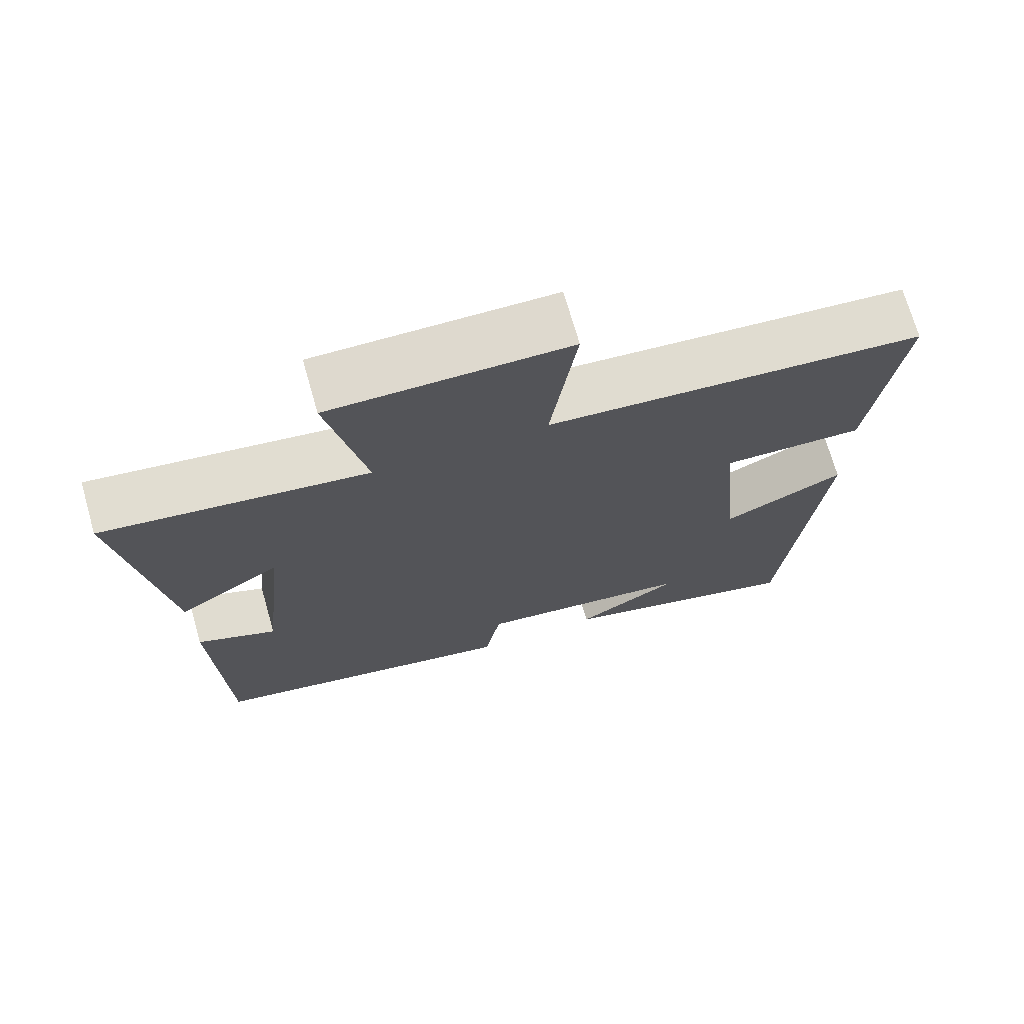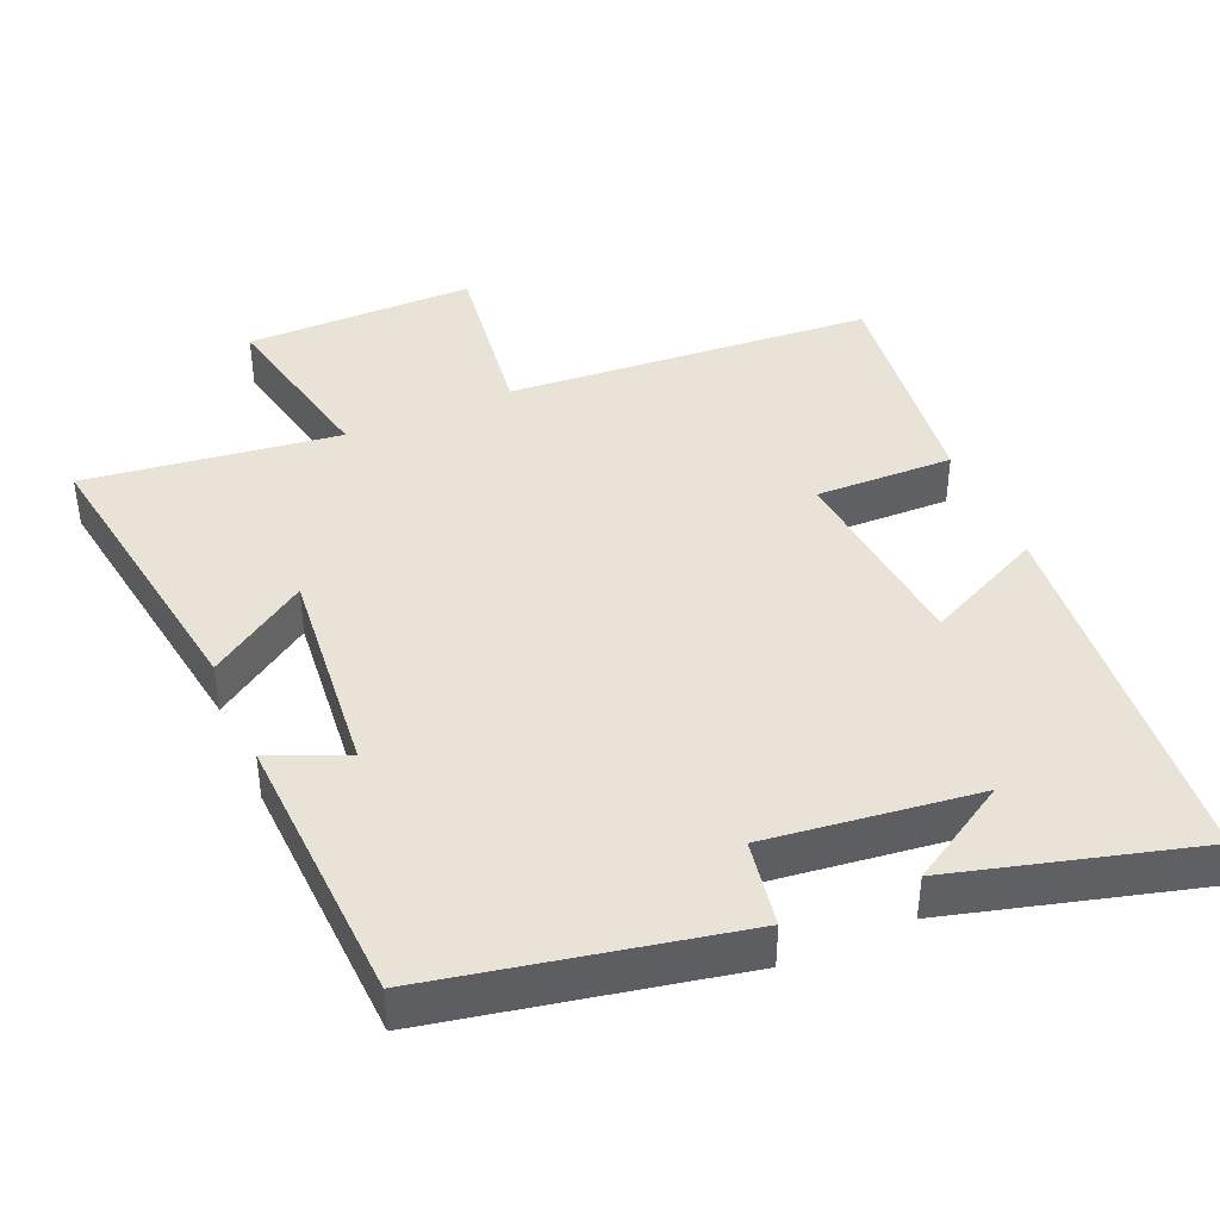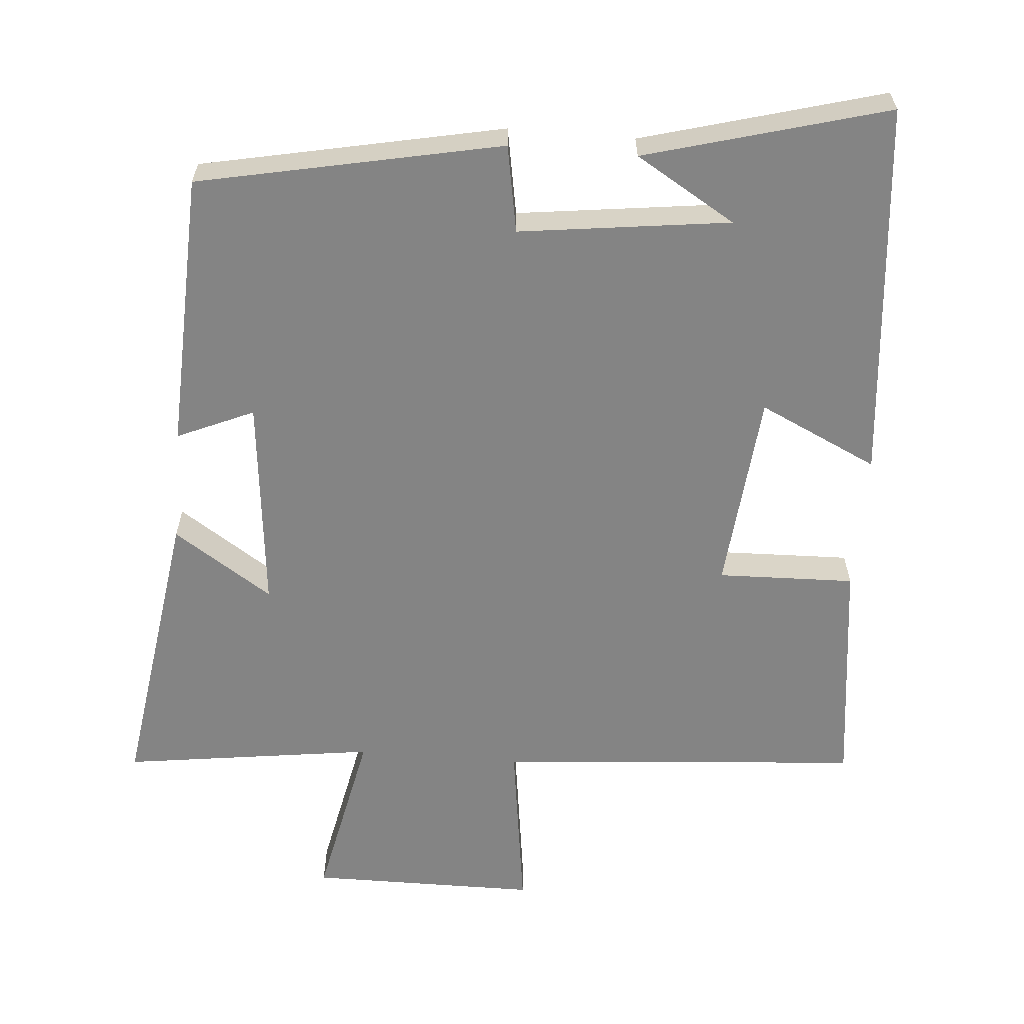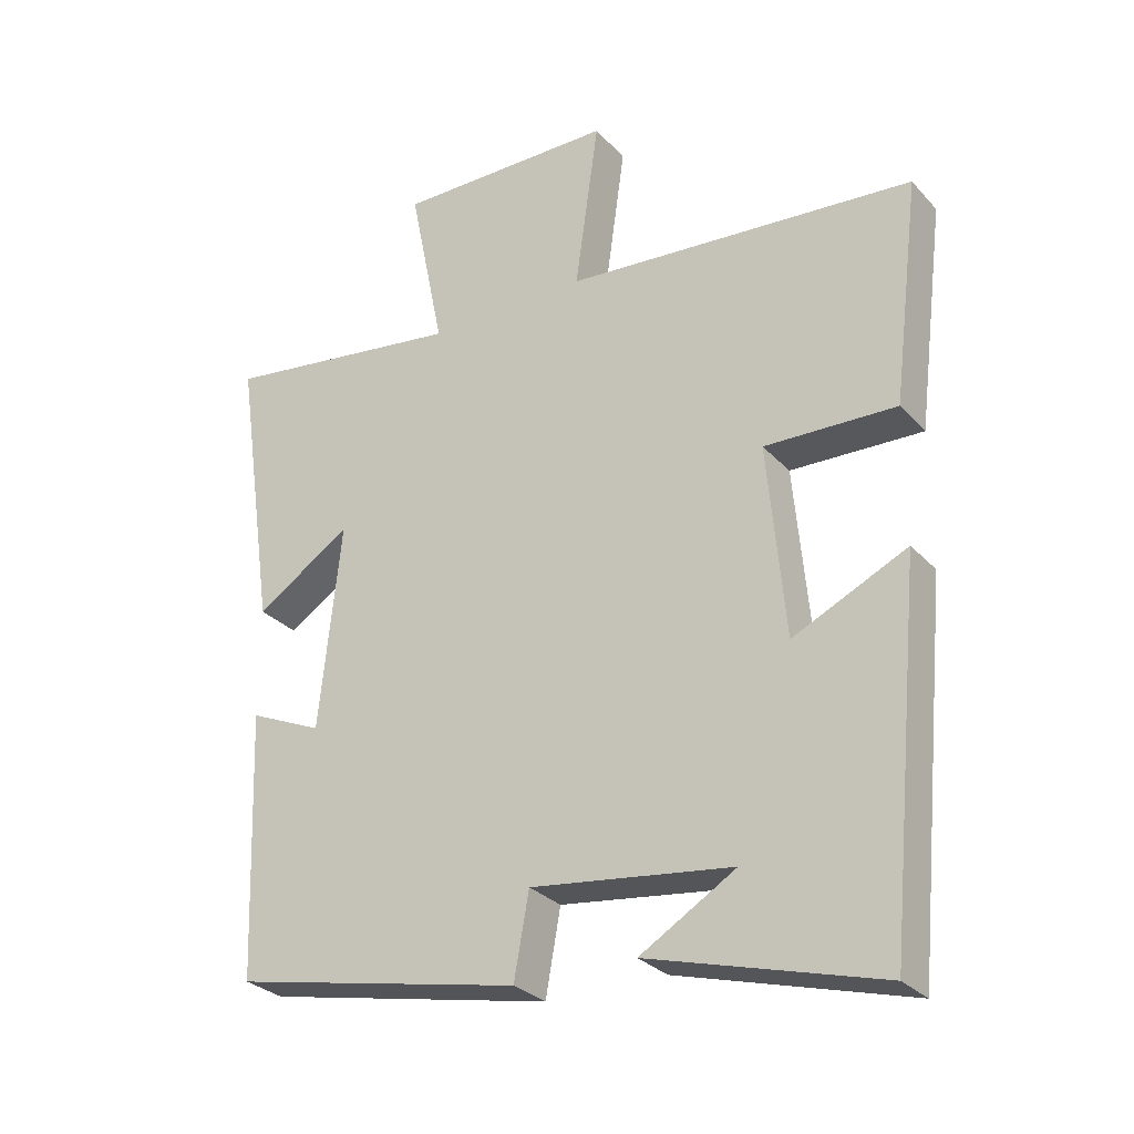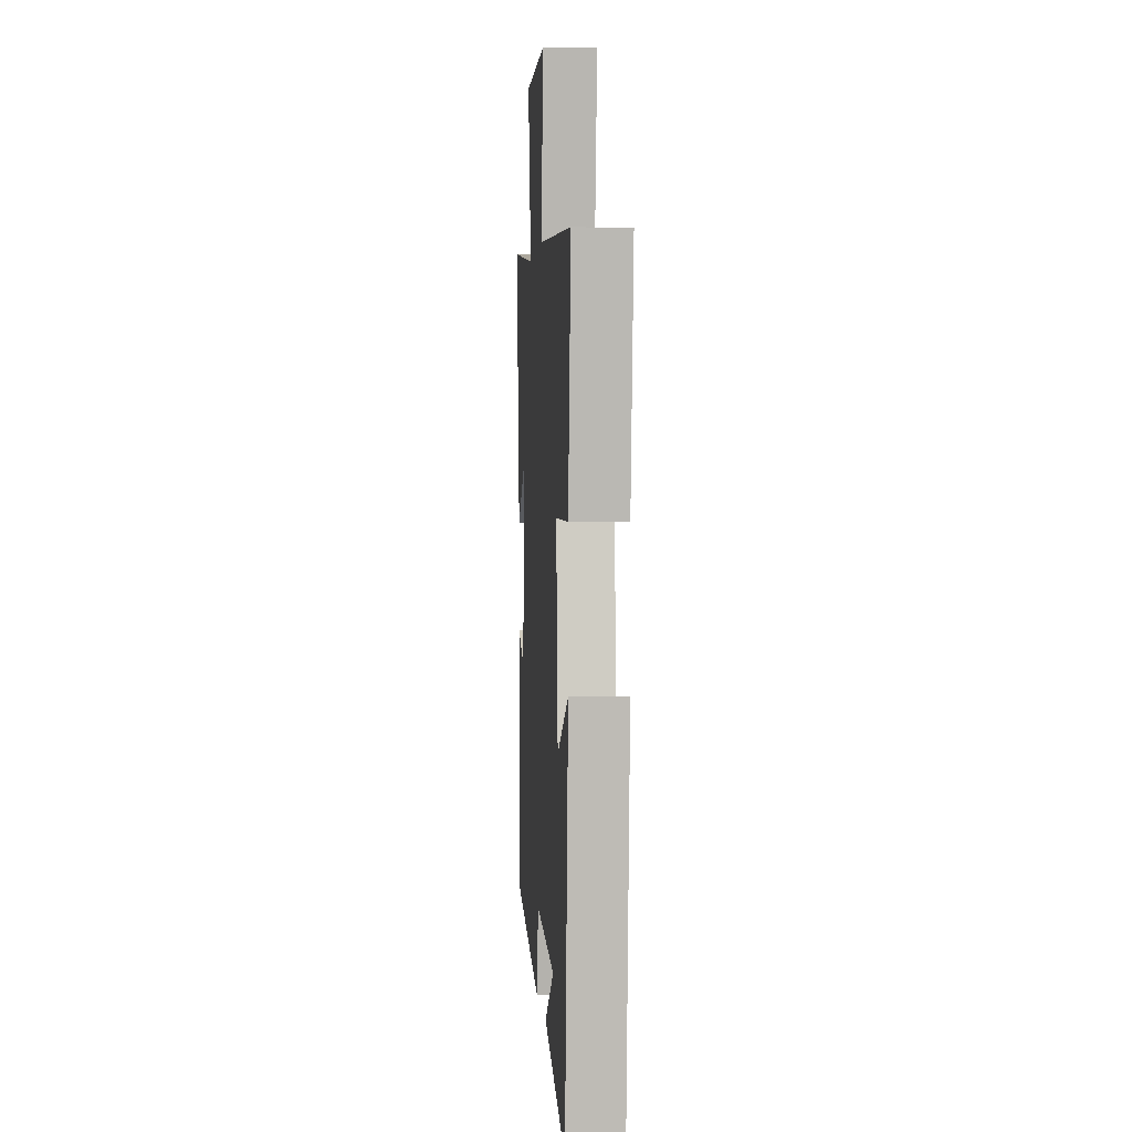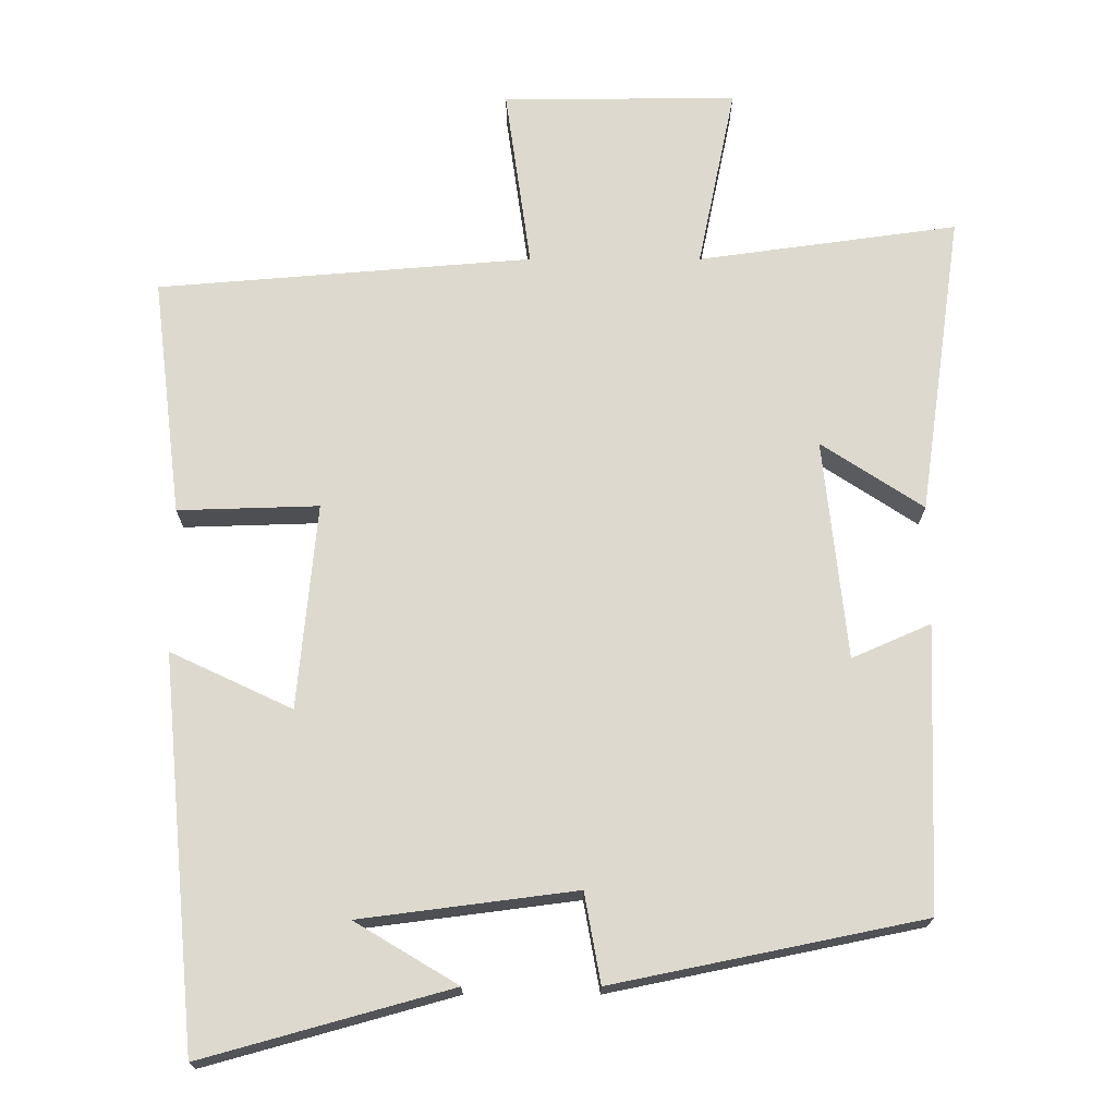
<metadata>
{"format":"obj","ext":"obj","renderer":"f3d","projection":"perspective","resolution":1024,"background":"white","views":[{"elev":71.6,"azim":164.0,"up":"+Z"},{"elev":41.7,"azim":156.3,"up":"+Y"},{"elev":-61.4,"azim":175.2,"up":"+Y"},{"elev":-28.8,"azim":-146.8,"up":"+Z"},{"elev":0.7,"azim":-94.2,"up":"+Z"},{"elev":-18.2,"azim":0.0,"up":"+Z"}]}
</metadata>
<code>
v -0.54 0.07 0.458
v -0.029 0.07 0.5
v -0.064 0.07 0.747
v 0.256 0.07 0.749
v 0.205 0.07 0.5
v 0.559 0.07 0.549
v 0.5 0.07 0.137
v 0.361 0.07 0.228
v 0.393 0.07 -0.072
v 0.5 0.07 -0.025
v 0.486 0.07 -0.413
v 0.064 0.07 -0.5
v 0.042 0.07 -0.378
v -0.252 0.07 -0.416
v -0.112 0.07 -0.5
v -0.45 0.07 -0.594
v -0.5 0.07 -0.063
v -0.334 0.07 -0.141
v -0.308 0.07 0.139
v -0.5 0.07 0.133
v -0.54 0 0.458
v -0.029 0 0.5
v -0.064 0 0.747
v 0.256 0 0.749
v 0.205 0 0.5
v 0.559 0 0.549
v 0.5 0 0.137
v 0.361 0 0.228
v 0.393 0 -0.072
v 0.5 0 -0.025
v 0.486 0 -0.413
v 0.064 0 -0.5
v 0.042 0 -0.378
v -0.252 0 -0.416
v -0.112 0 -0.5
v -0.45 0 -0.594
v -0.5 0 -0.063
v -0.334 0 -0.141
v -0.308 0 0.139
v -0.5 0 0.133
f 19 20 1 2
f 18 19 2
f 16 17 18
f 16 18 2
f 14 15 16
f 14 16 2
f 13 14 2
f 12 13 2
f 9 10 11 12
f 8 9 12 2
f 5 6 7 8
f 5 8 2 3
f 3 4 5
f 22 21 40 39
f 22 39 38
f 38 37 36
f 22 38 36
f 36 35 34
f 22 36 34
f 22 34 33
f 22 33 32
f 32 31 30 29
f 22 32 29 28
f 28 27 26 25
f 23 22 28 25
f 25 24 23
f 1 21 22 2
f 2 22 23 3
f 3 23 24 4
f 4 24 25 5
f 5 25 26 6
f 6 26 27 7
f 7 27 28 8
f 8 28 29 9
f 9 29 30 10
f 10 30 31 11
f 11 31 32 12
f 12 32 33 13
f 13 33 34 14
f 14 34 35 15
f 15 35 36 16
f 16 36 37 17
f 17 37 38 18
f 18 38 39 19
f 19 39 40 20
f 20 40 21 1

</code>
